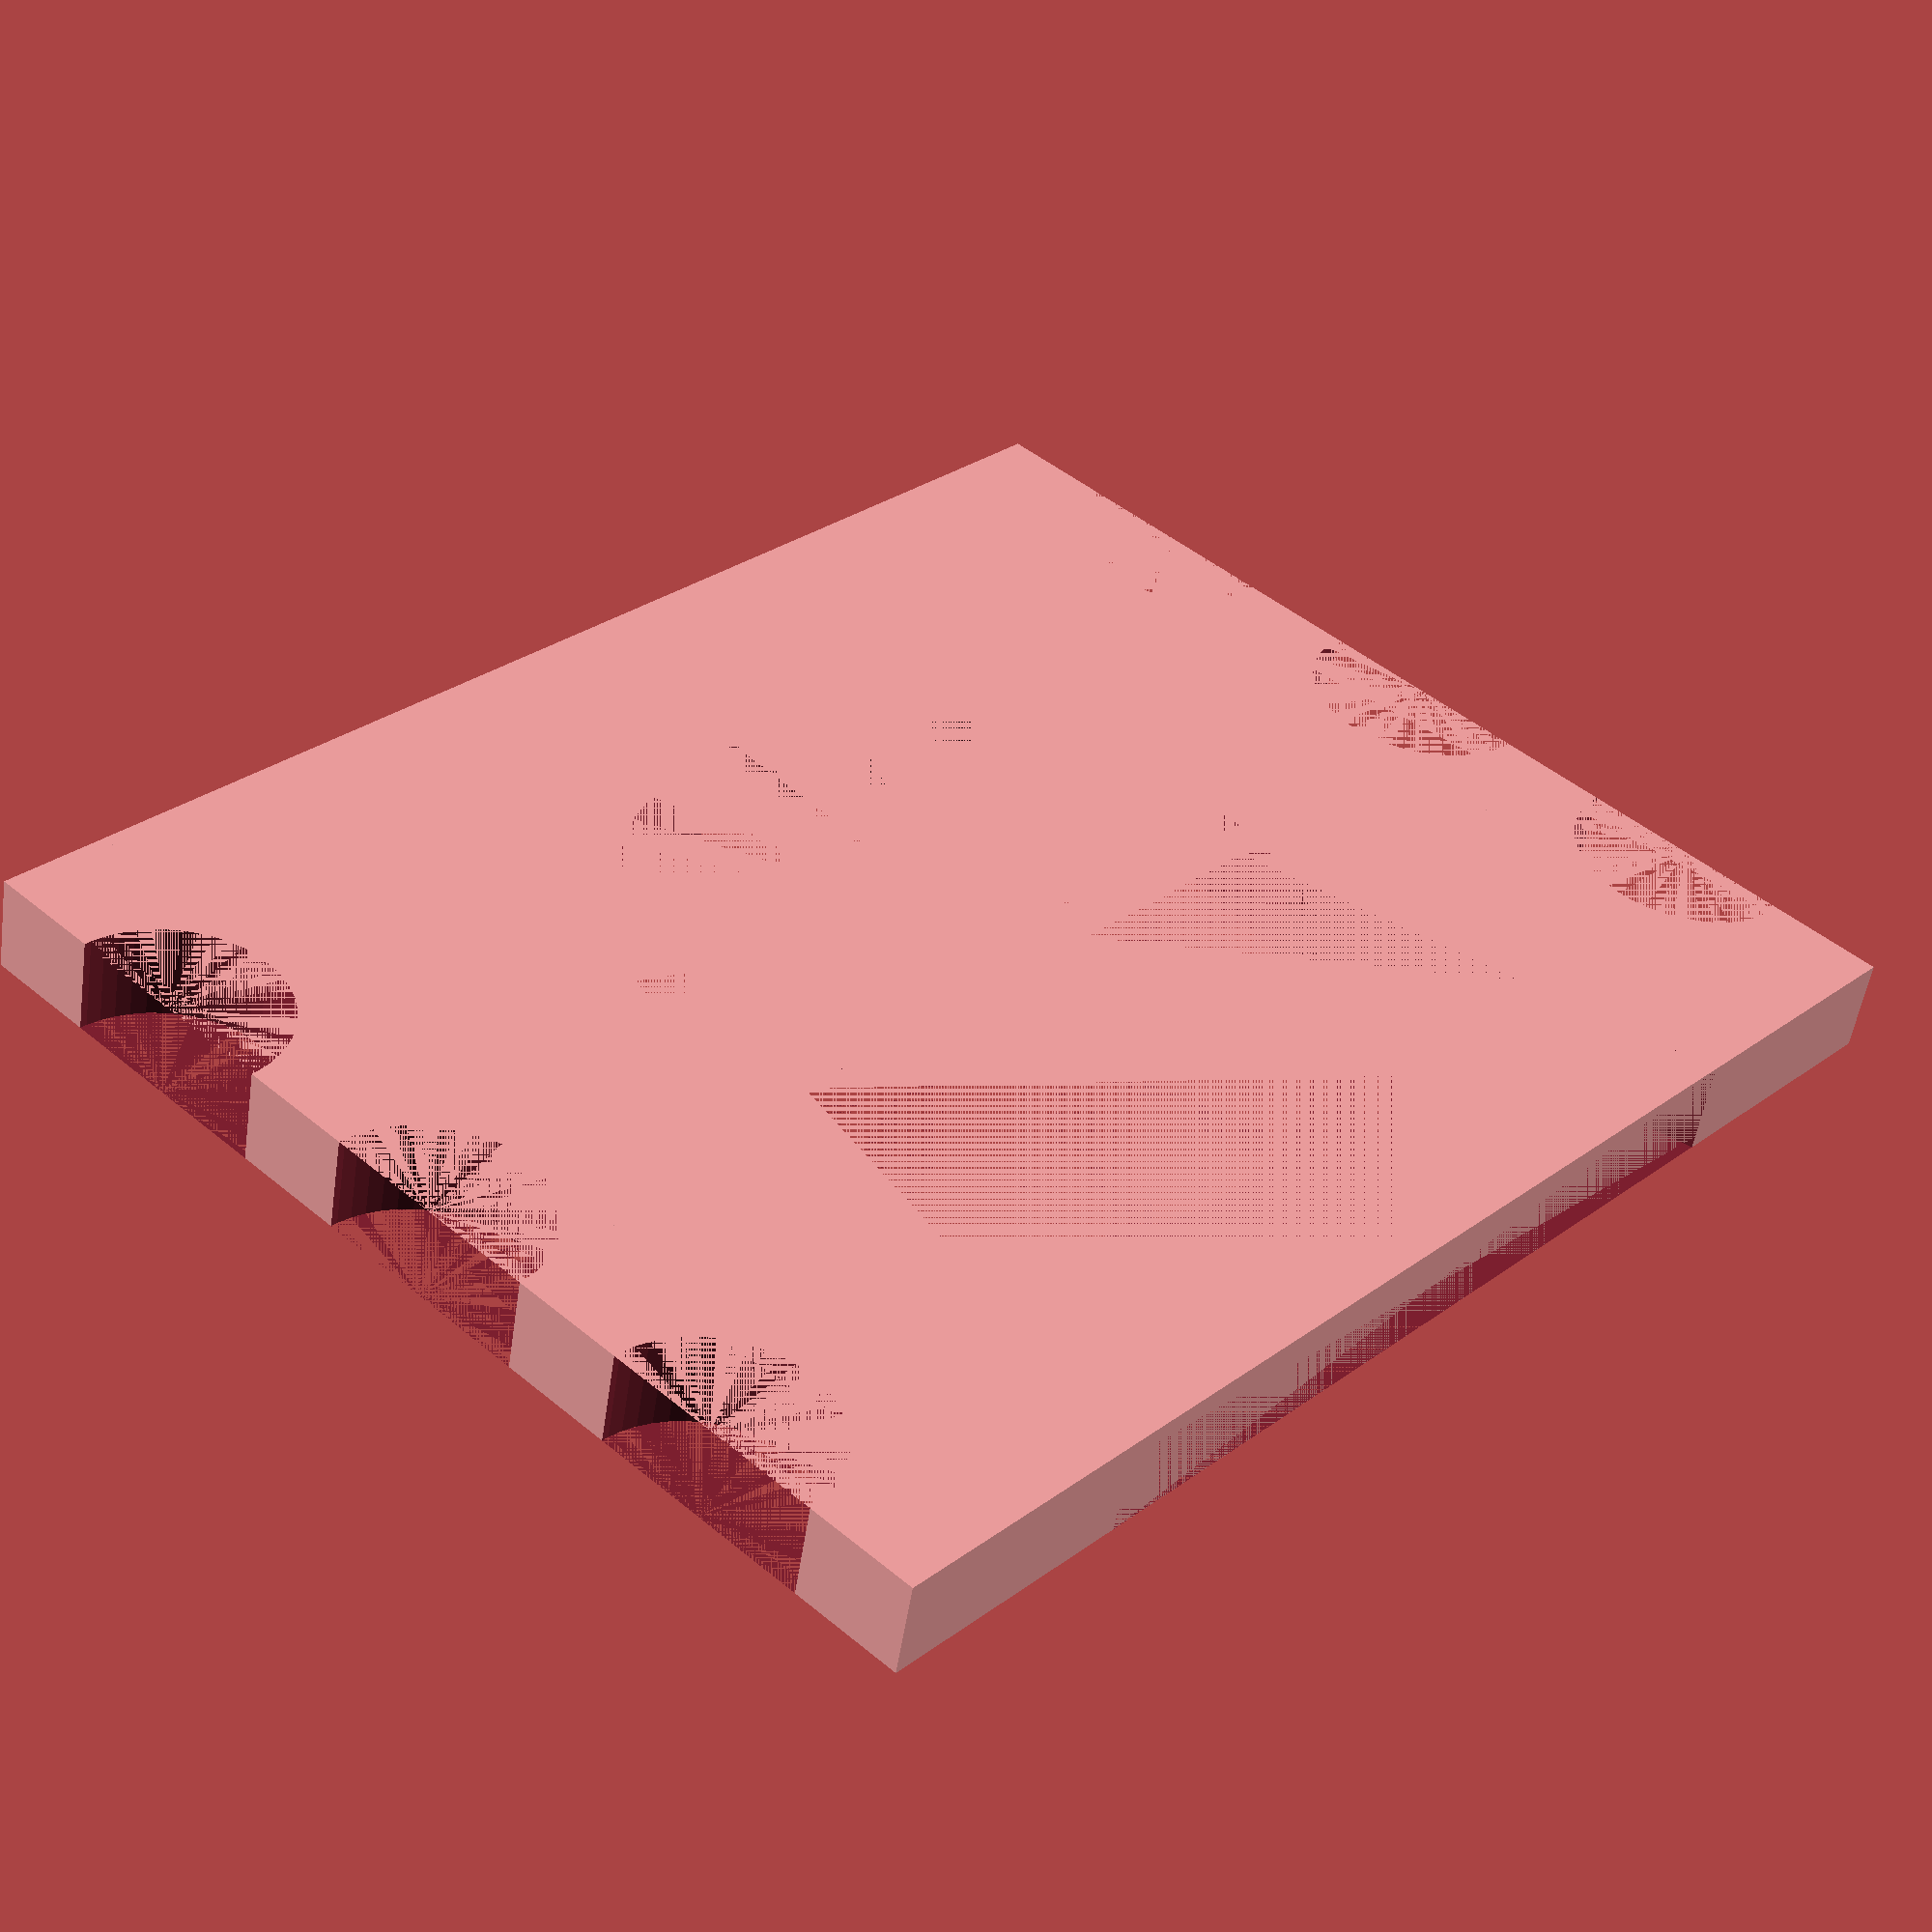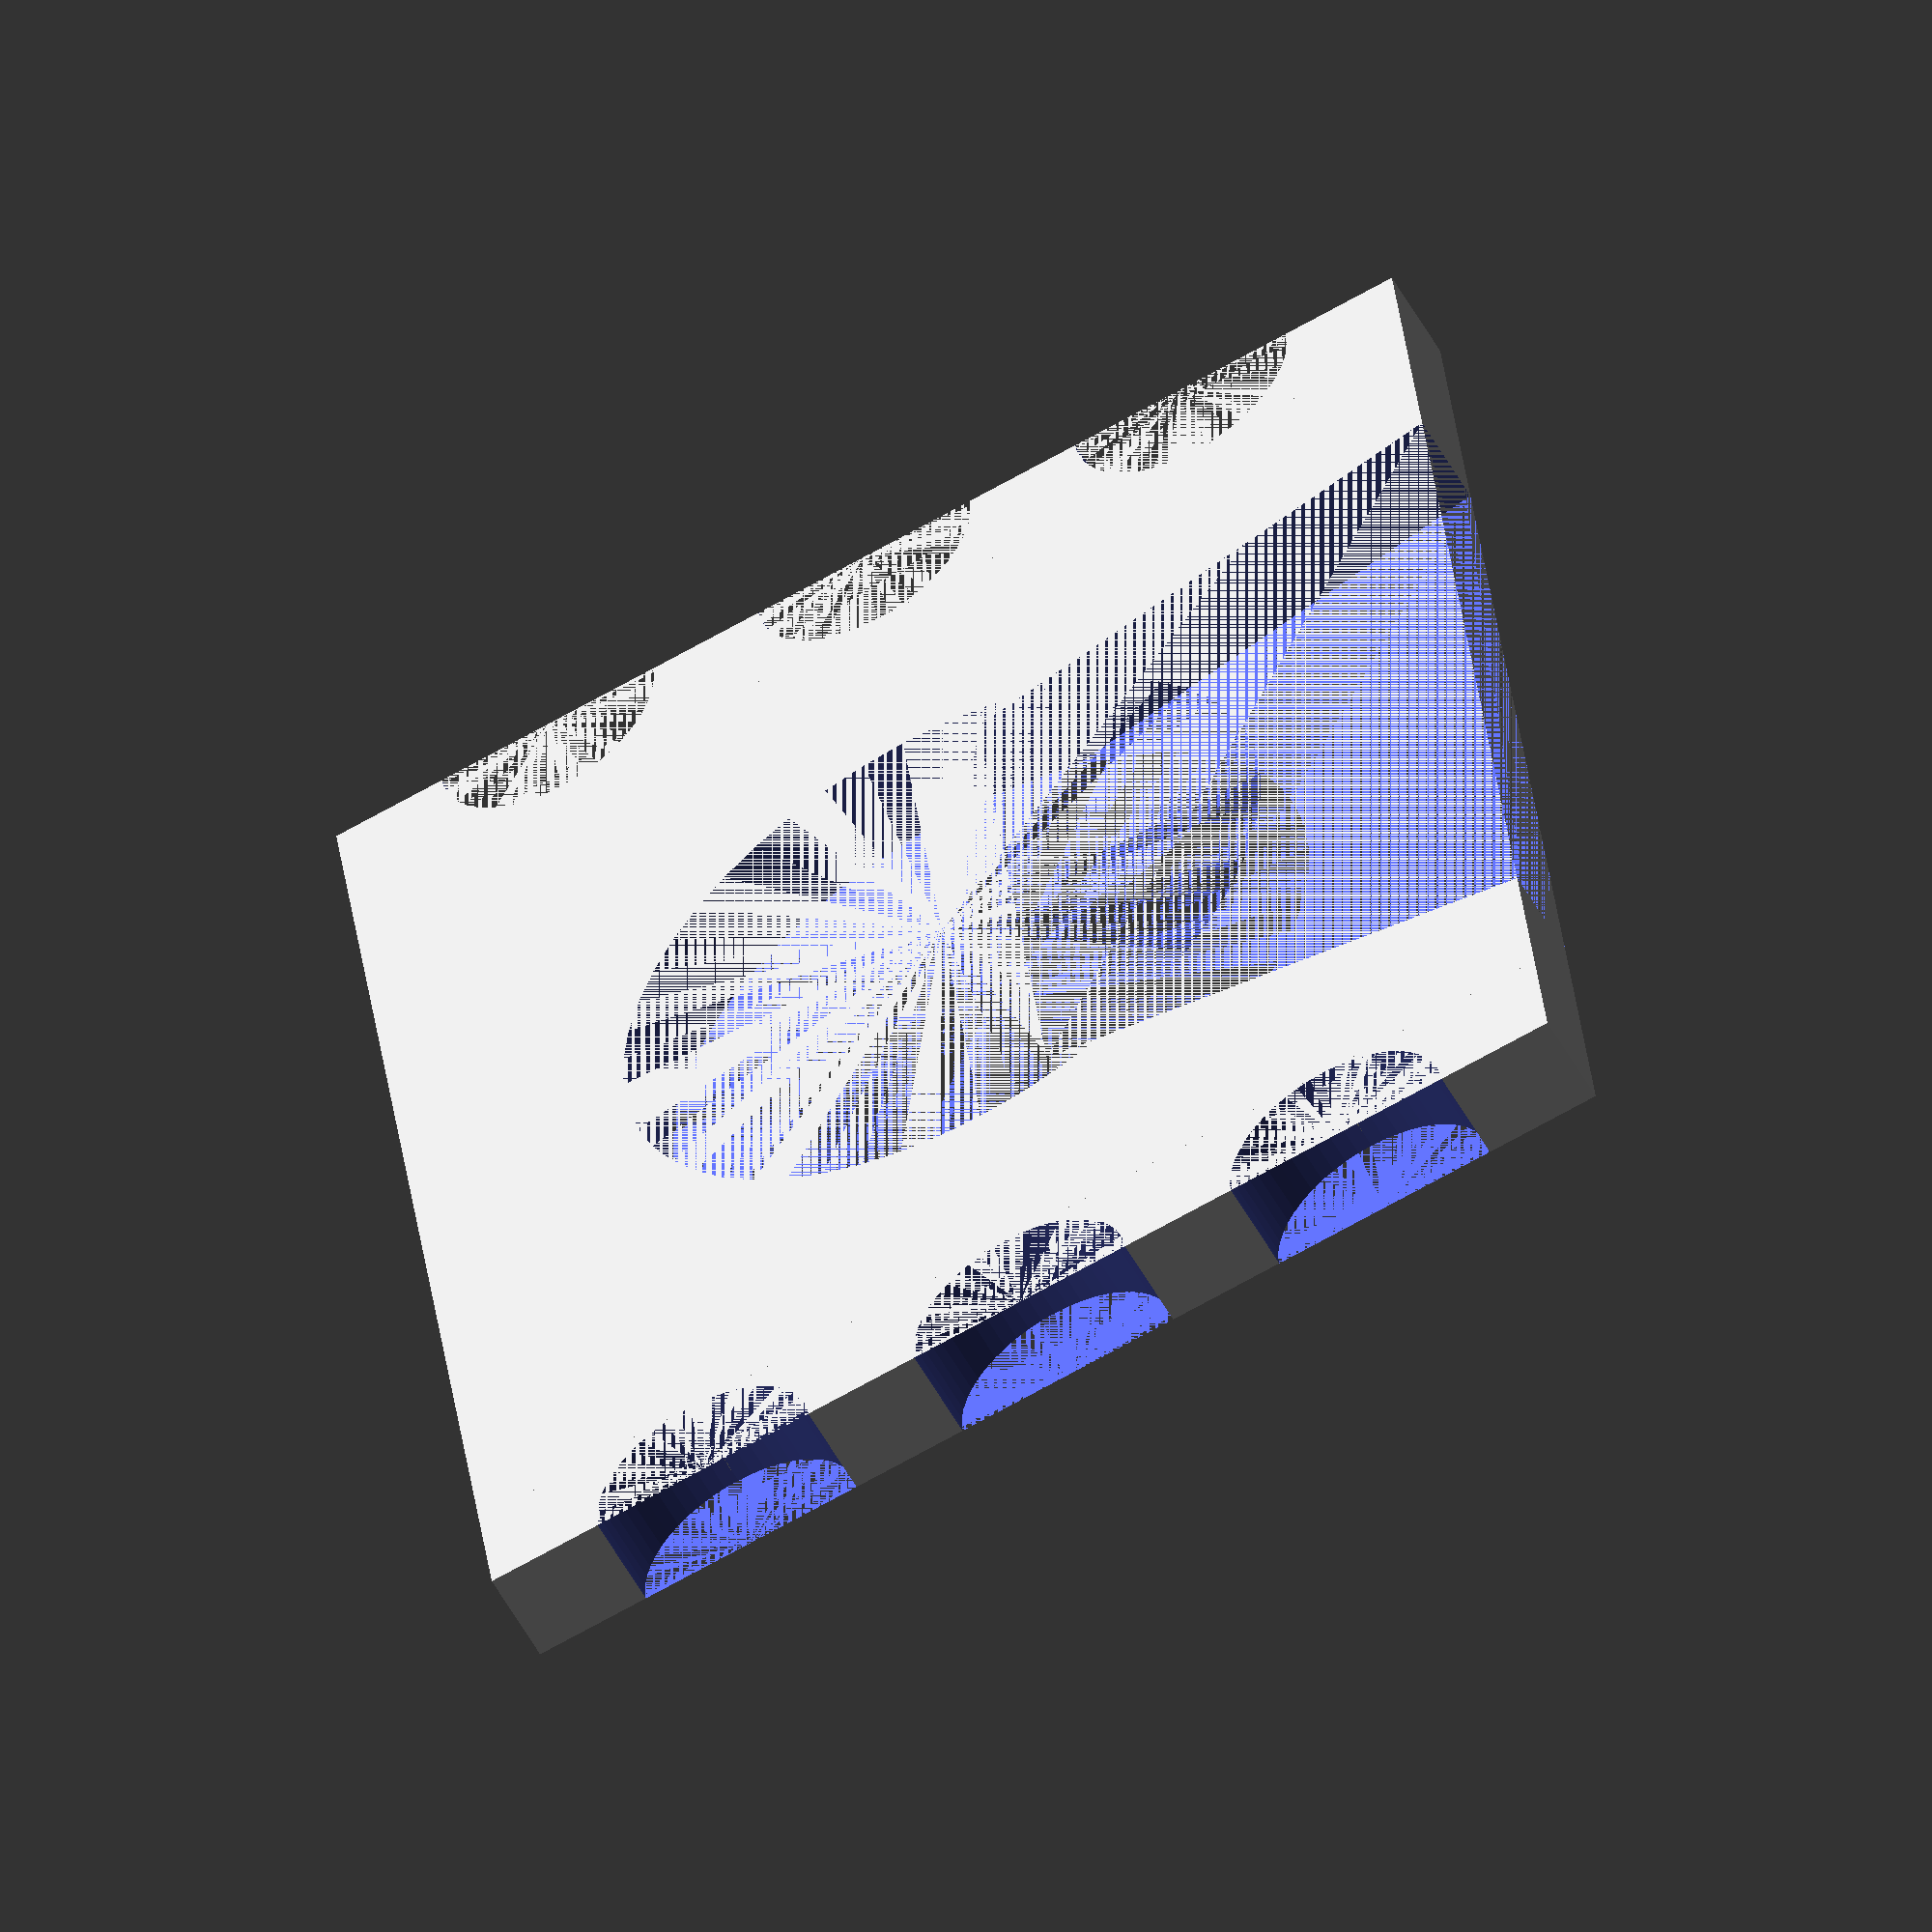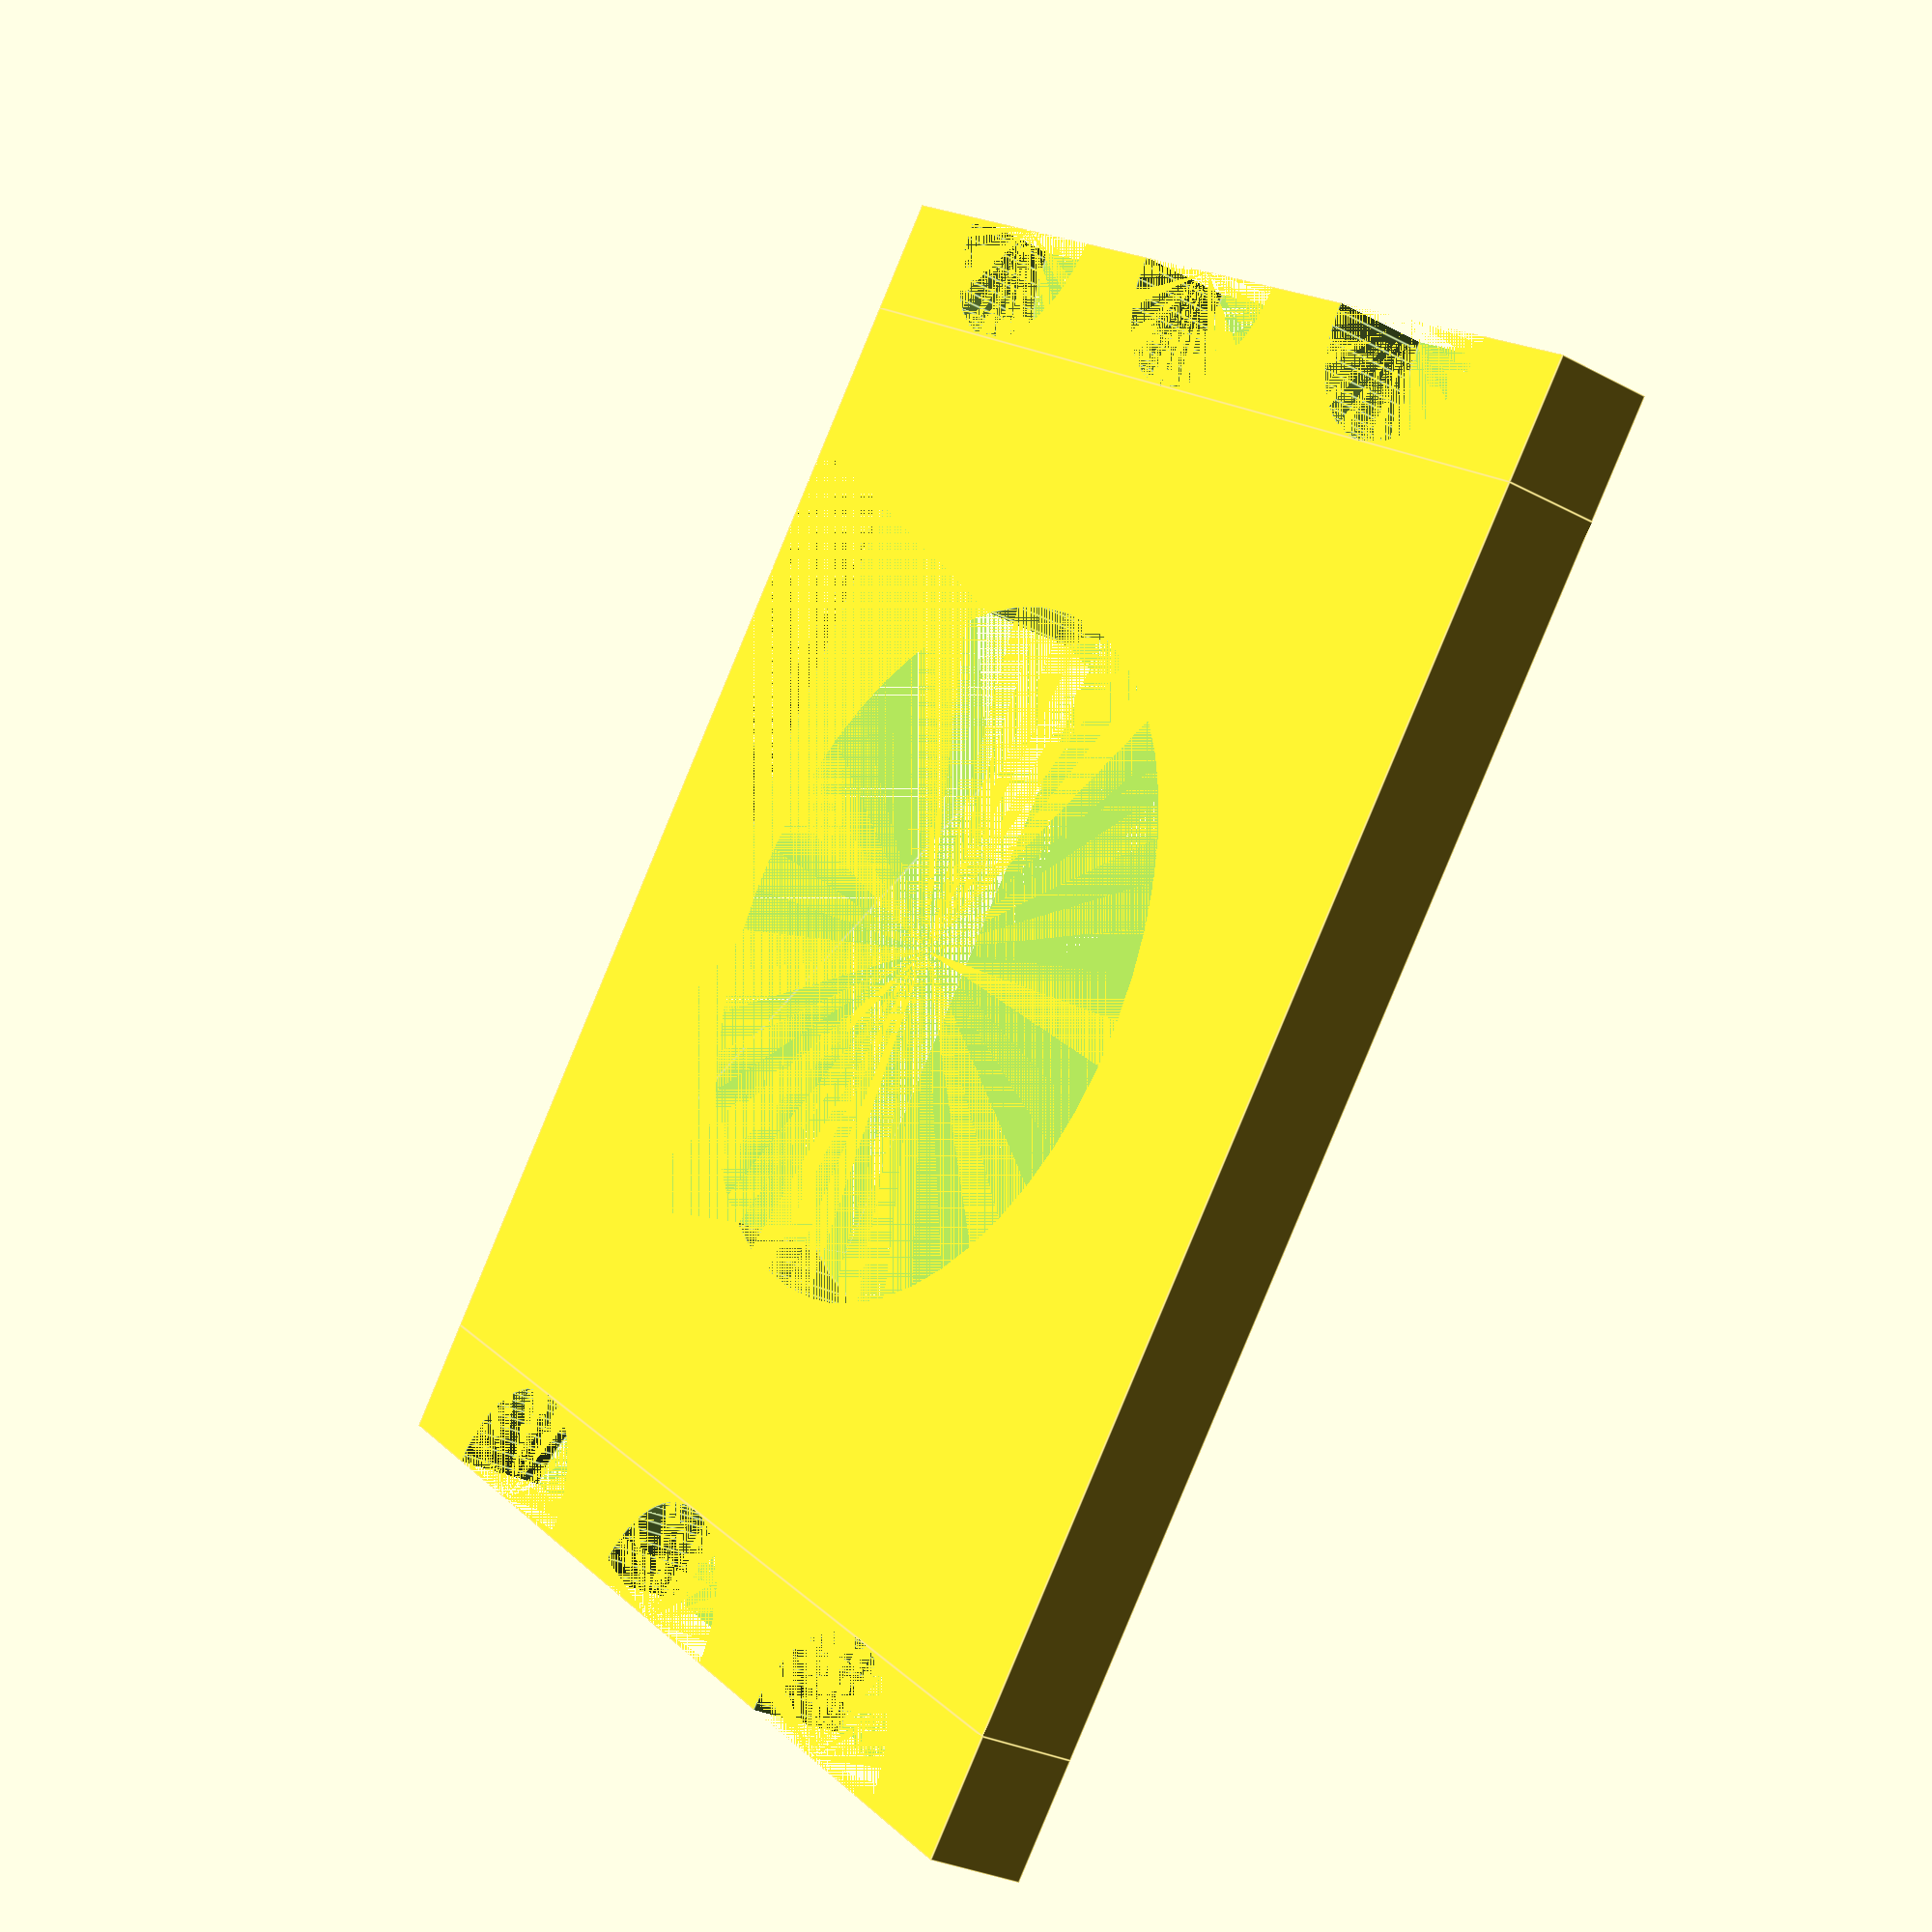
<openscad>
$fn=50;

thick = 5;
bung_lock = [60, 60, thick];
ferm_rt = 18;
ferm_rb = 19;
neck_opening_start_x = 14; //13; -- third attempt //18; -- first attempt
neck_opening_end_x = bung_lock.x - neck_opening_start_x;
neck_opening_end_y = bung_lock.y;
neck_opening_start_y = bung_lock.y - 26;
neck_opening_offset_x = 8;

difference() {
    cube(bung_lock);

    // ferm hole
    translate([bung_lock.x / 2, bung_lock.y / 2, 0])
        cylinder(bung_lock.z, ferm_rt, ferm_rt);

    polyhedron(points = [[neck_opening_start_x, neck_opening_start_y, 0], [neck_opening_end_x, neck_opening_start_y, 0], [bung_lock.x - neck_opening_offset_x, neck_opening_end_y, 0], [neck_opening_offset_x, neck_opening_end_y, 0],
                         [neck_opening_start_x, neck_opening_start_y, bung_lock.z], [neck_opening_end_x, neck_opening_start_y, bung_lock.z], [bung_lock.x - neck_opening_offset_x, neck_opening_end_y, bung_lock.z], [neck_opening_offset_x, neck_opening_end_y, bung_lock.z]],
                faces = [[0, 1, 2, 3], [4, 5, 1, 0], [7, 6, 5, 4], 
                         [5, 6, 2, 1], [6, 7, 3, 2], [7, 4, 0, 3]]);
}

translate([-6, 0, 0])
    rubberband_holder(thick, 6, 6);

translate([bung_lock.x + 6, 0, thick])
    rotate([0, 180, 0])
        rubberband_holder(thick, 6, 6);

module rubberband_holder(thick, notch_r, peg_y)
{
    //thick = 2;
    //notch_r = 6;
    //peg_y = 6;
    
    difference() {
        cube([notch_r, bung_lock.y, thick]);
        
        translate([0, notch_r + peg_y, 0])
            cylinder(thick, notch_r, notch_r);
    
        translate([0, 2 * (notch_r + peg_y) + peg_y, 0])
            cylinder(thick, notch_r, notch_r);
        
        translate([0, 3 * (notch_r + peg_y) + 2 * peg_y, 0])
            cylinder(thick, notch_r, notch_r);
    }
}

module rubber_band_holder(peg, circ_r, chamf_z) {

    difference() {
        cube(peg);
        
        // chamfer
        translate([0, 0, chamf_z])
            rotate(a = [0, -30, 0])
                cube([6, peg.y, peg.z]);
        
        // circular notch
        translate([5.2 + circ_r, 0, chamf_z + circ_r])
            rotate(a = [-90, 0, 0])
                cylinder(peg.y, circ_r, circ_r);
        
        translate([5.2, 0, 2 + circ_r])
            cube([circ_r * 2, peg.y, peg.z - chamf_z - circ_r]);
        
        translate([5.2, 0, 2 + circ_r])
                rotate([0, -30, 0])
                    cube([1.5, peg.y, peg.z - chamf_z - circ_r]);
    }

}

</openscad>
<views>
elev=233.1 azim=47.0 roll=8.6 proj=p view=solid
elev=235.6 azim=97.0 roll=331.4 proj=o view=wireframe
elev=29.7 azim=51.0 roll=232.4 proj=p view=edges
</views>
